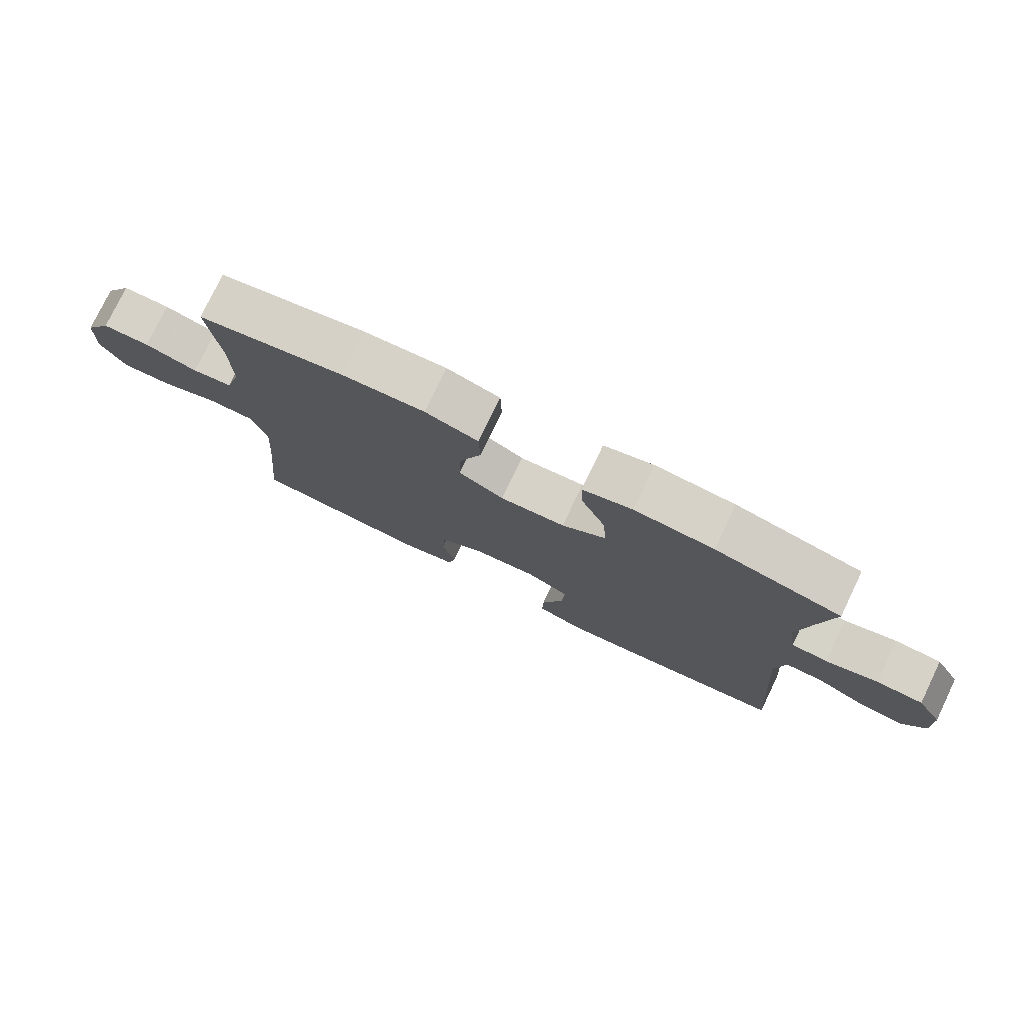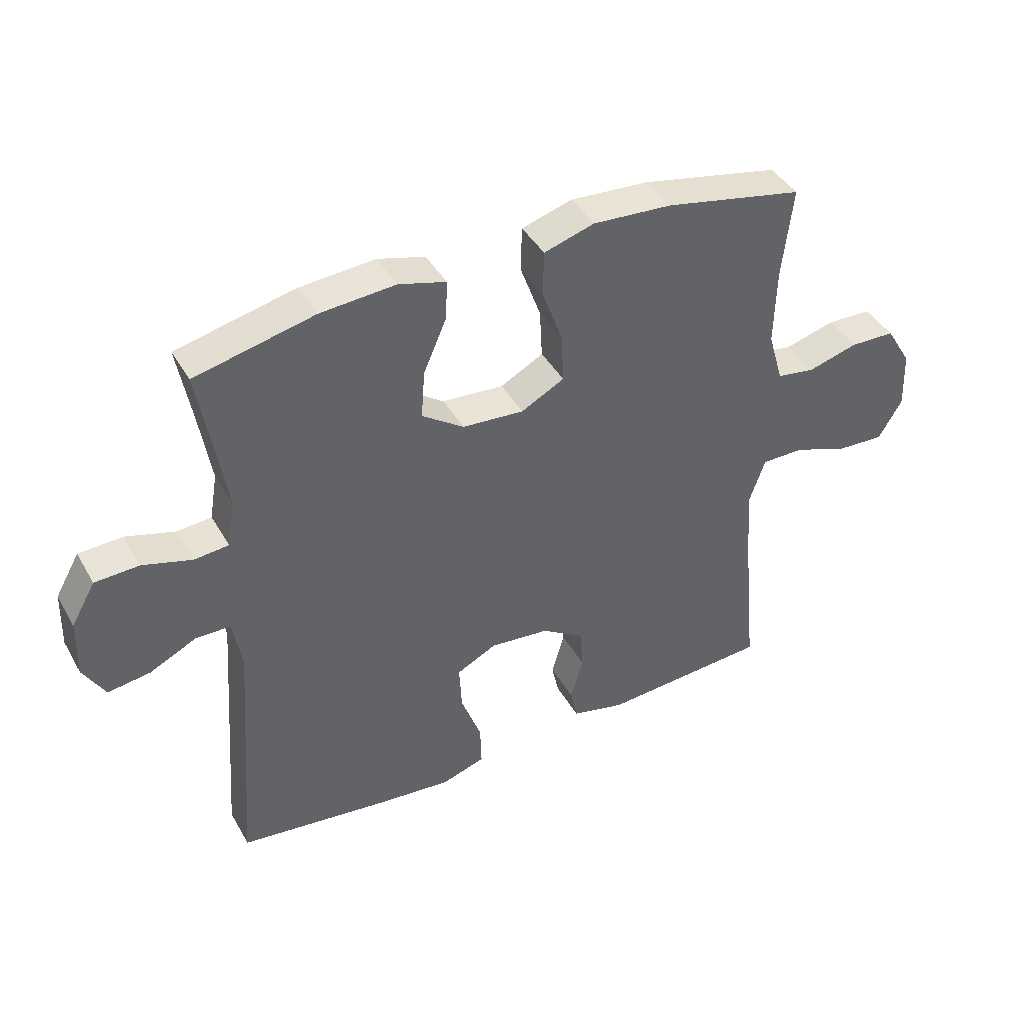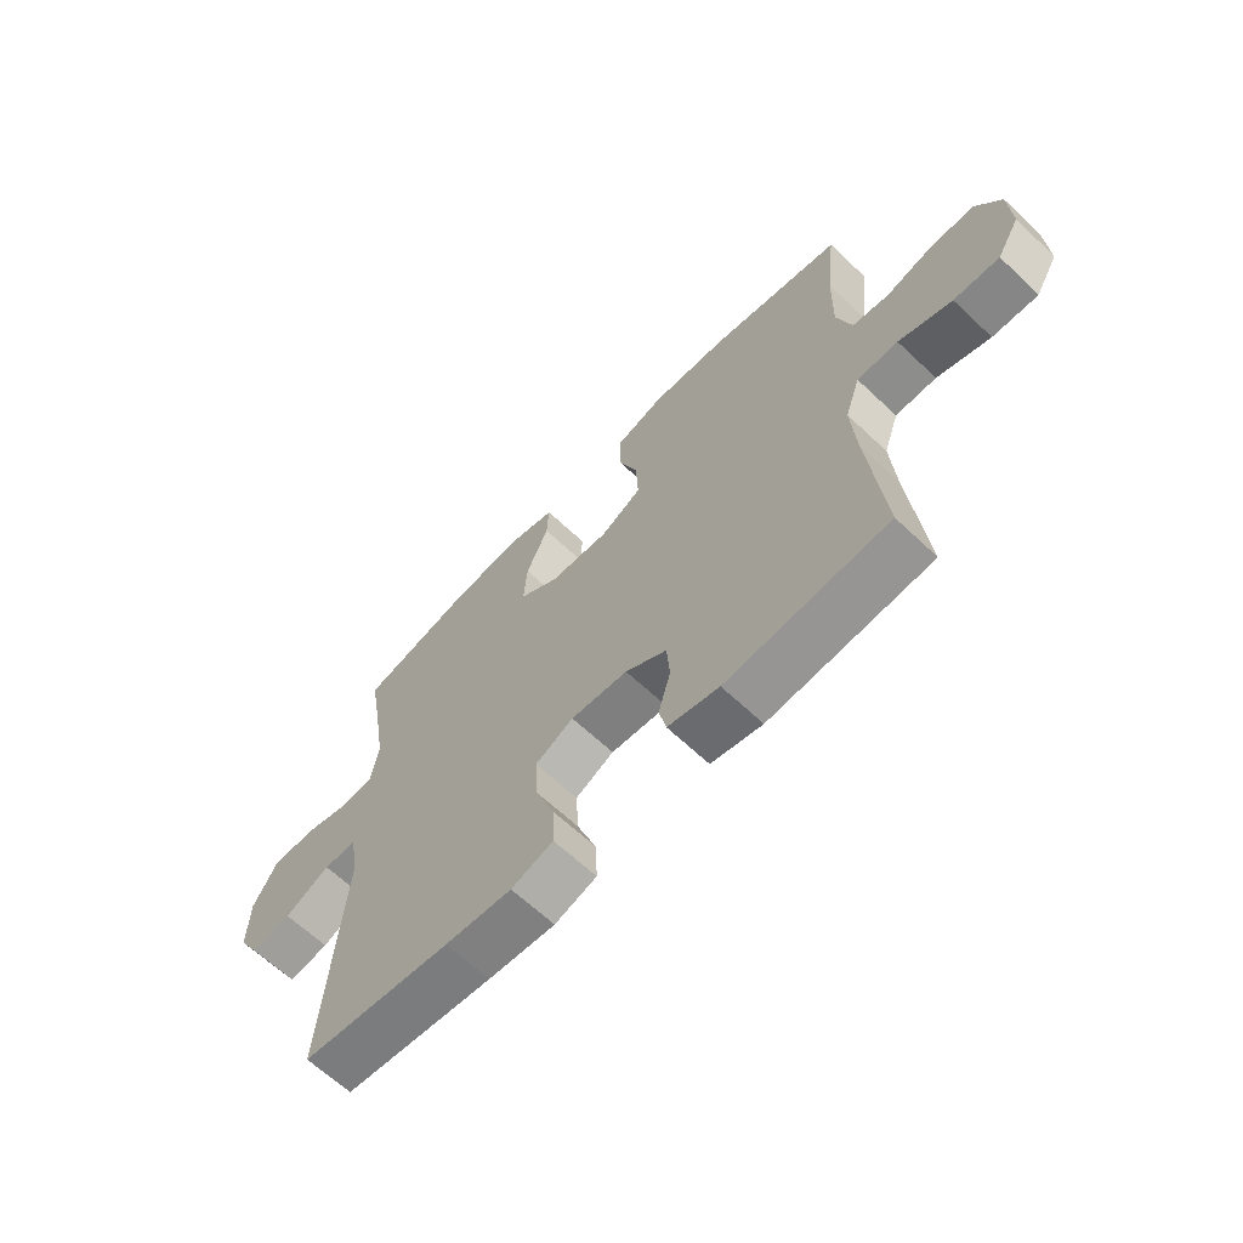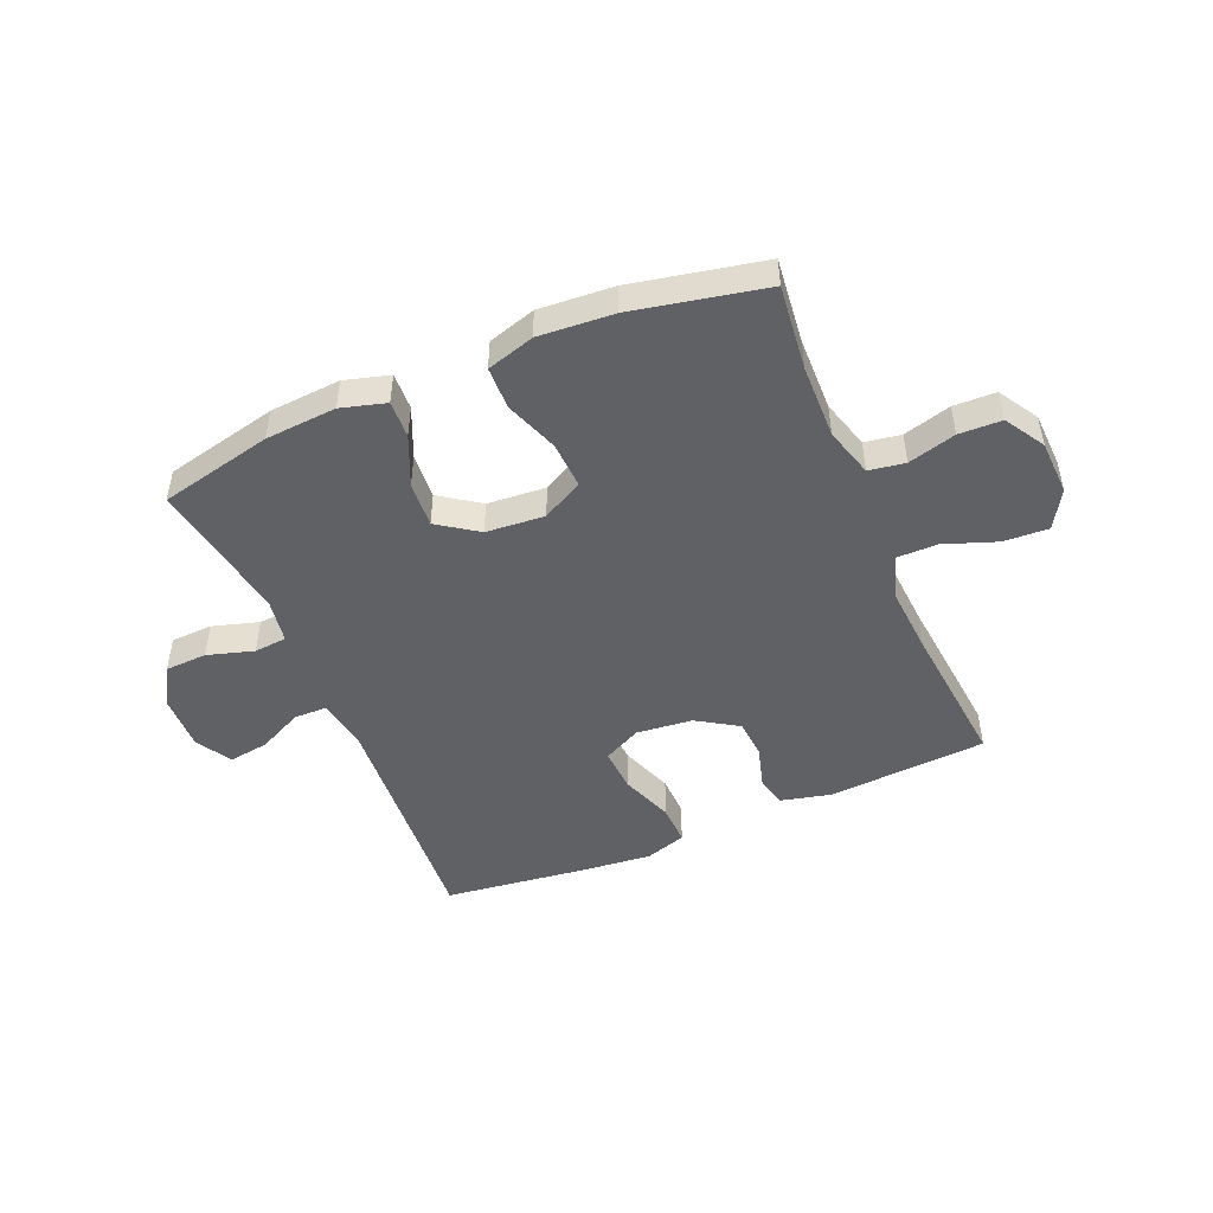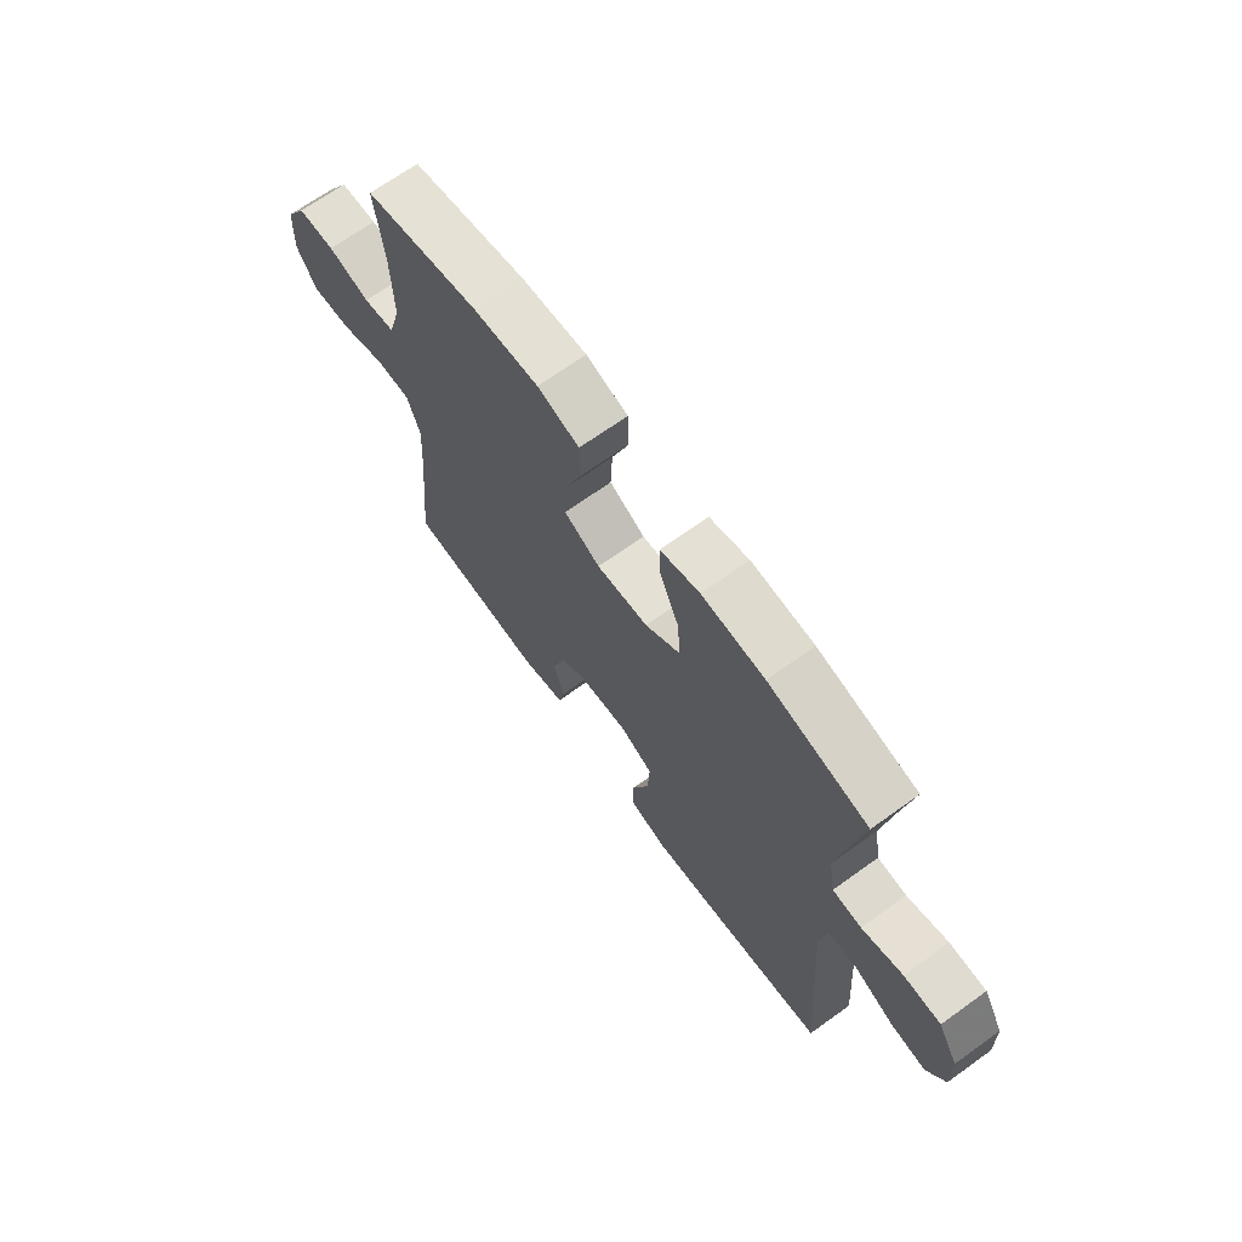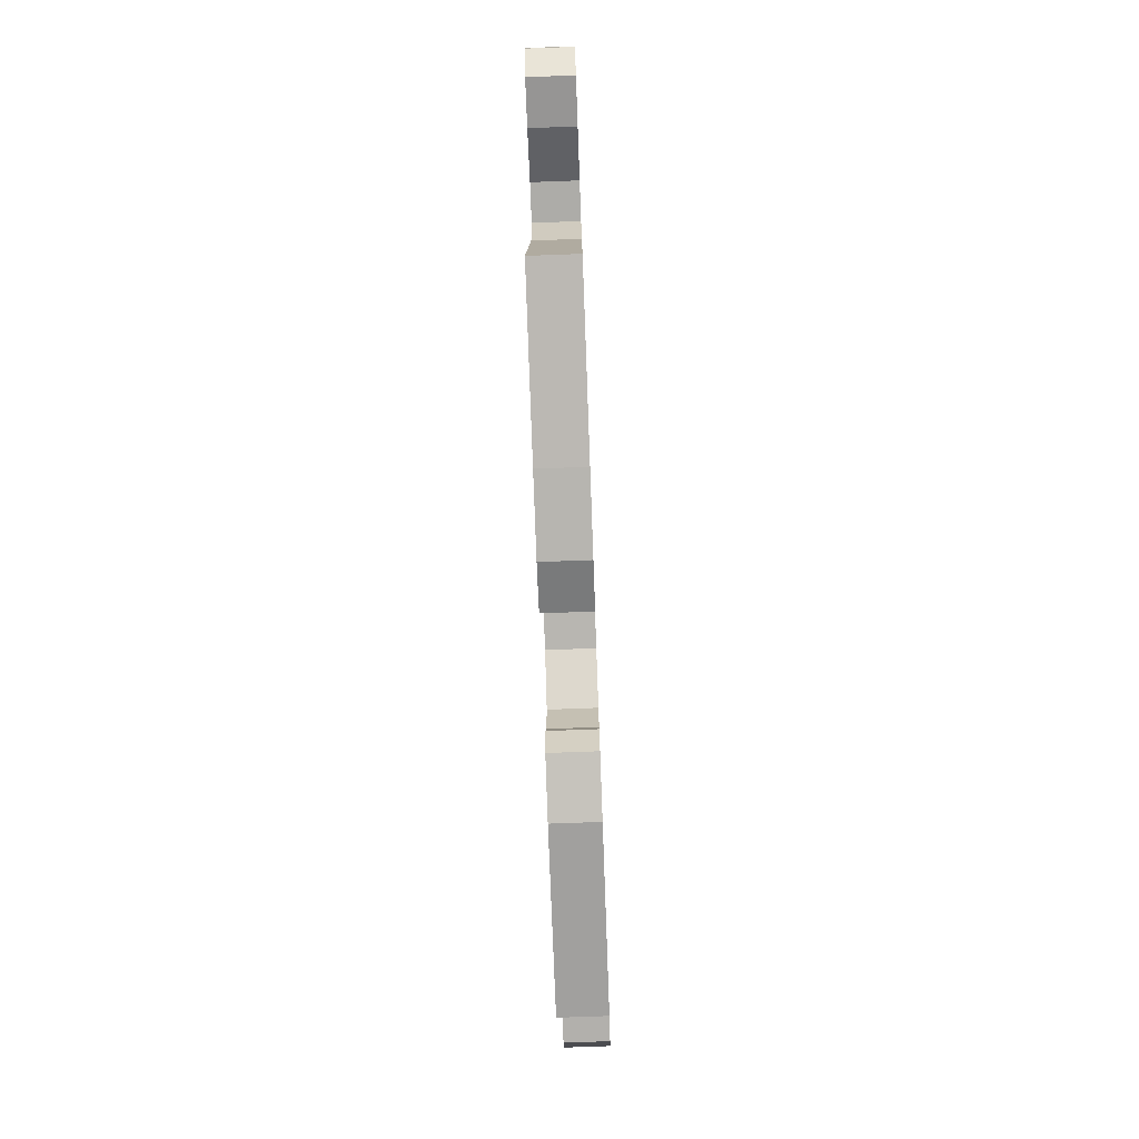
<metadata>
{"format":"obj","ext":"obj","renderer":"f3d","projection":"perspective","resolution":1024,"background":"white","views":[{"elev":77.4,"azim":-154.3,"up":"+Z"},{"elev":42.0,"azim":-27.6,"up":"+Z"},{"elev":-64.5,"azim":46.4,"up":"+Z"},{"elev":-48.1,"azim":23.0,"up":"+Y"},{"elev":68.3,"azim":-125.7,"up":"+Z"},{"elev":-75.7,"azim":-87.9,"up":"+Z"}]}
</metadata>
<code>
v 0.5 0.07 0.5
v 0.483 0.07 0.351
v 0.48 0.07 0.222
v 0.505 0.07 0.136
v 0.568 0.07 0.126
v 0.651 0.07 0.149
v 0.725 0.07 0.147
v 0.767 0.07 0.078
v 0.771 0.07 -0.018
v 0.732 0.07 -0.084
v 0.654 0.07 -0.08
v 0.563 0.07 -0.047
v 0.493 0.07 -0.047
v 0.467 0.07 -0.122
v 0.475 0.07 -0.24
v 0.5 0.07 -0.5
v 0.223 0.07 -0.519
v 0.135 0.07 -0.498
v 0.123 0.07 -0.444
v 0.144 0.07 -0.371
v 0.139 0.07 -0.302
v 0.068 0.07 -0.257
v -0.03 0.07 -0.247
v -0.096 0.07 -0.28
v -0.092 0.07 -0.357
v -0.058 0.07 -0.449
v -0.056 0.07 -0.52
v -0.128 0.07 -0.543
v -0.243 0.07 -0.532
v -0.5 0.07 -0.5
v -0.469 0.07 -0.077
v -0.484 0.07 0.009
v -0.541 0.07 0.01
v -0.619 0.07 -0.028
v -0.689 0.07 -0.038
v -0.725 0.07 0.024
v -0.722 0.07 0.12
v -0.682 0.07 0.19
v -0.609 0.07 0.193
v -0.528 0.07 0.169
v -0.471 0.07 0.174
v -0.458 0.07 0.251
v -0.477 0.07 0.369
v -0.5 0.07 0.5
v -0.303 0.07 0.545
v -0.179 0.07 0.554
v -0.101 0.07 0.532
v -0.104 0.07 0.467
v -0.142 0.07 0.38
v -0.148 0.07 0.3
v -0.079 0.07 0.252
v 0.023 0.07 0.244
v 0.094 0.07 0.282
v 0.09 0.07 0.363
v 0.056 0.07 0.457
v 0.058 0.07 0.531
v 0.141 0.07 0.556
v 0.271 0.07 0.547
v 0.5 0 0.5
v 0.483 0 0.351
v 0.48 0 0.222
v 0.505 0 0.136
v 0.568 0 0.126
v 0.651 0 0.149
v 0.725 0 0.147
v 0.767 0 0.078
v 0.771 0 -0.018
v 0.732 0 -0.084
v 0.654 0 -0.08
v 0.563 0 -0.047
v 0.493 0 -0.047
v 0.467 0 -0.122
v 0.475 0 -0.24
v 0.5 0 -0.5
v 0.223 0 -0.519
v 0.135 0 -0.498
v 0.123 0 -0.444
v 0.144 0 -0.371
v 0.139 0 -0.302
v 0.068 0 -0.257
v -0.03 0 -0.247
v -0.096 0 -0.28
v -0.092 0 -0.357
v -0.058 0 -0.449
v -0.056 0 -0.52
v -0.128 0 -0.543
v -0.243 0 -0.532
v -0.5 0 -0.5
v -0.469 0 -0.077
v -0.484 0 0.009
v -0.541 0 0.01
v -0.619 0 -0.028
v -0.689 0 -0.038
v -0.725 0 0.024
v -0.722 0 0.12
v -0.682 0 0.19
v -0.609 0 0.193
v -0.528 0 0.169
v -0.471 0 0.174
v -0.458 0 0.251
v -0.477 0 0.369
v -0.5 0 0.5
v -0.303 0 0.545
v -0.179 0 0.554
v -0.101 0 0.532
v -0.104 0 0.467
v -0.142 0 0.38
v -0.148 0 0.3
v -0.079 0 0.252
v 0.023 0 0.244
v 0.094 0 0.282
v 0.09 0 0.363
v 0.056 0 0.457
v 0.058 0 0.531
v 0.141 0 0.556
v 0.271 0 0.547
f 57 58 1 2
f 54 55 56 57
f 53 54 57 2
f 52 53 2 3
f 46 47 48 49
f 46 49 50
f 43 44 45 46
f 42 43 46 50
f 41 42 50 51
f 37 38 39 40
f 37 40 41
f 33 34 35 36
f 32 33 36 37
f 28 29 30 31
f 28 31 32
f 25 26 27 28
f 24 25 28 32
f 23 24 32
f 22 23 32
f 17 18 19 20
f 15 16 17 20
f 14 15 20 21
f 13 14 21 22
f 9 10 11 12
f 9 12 13
f 8 9 13
f 5 6 7 8
f 4 5 8 13
f 52 3 4 13
f 32 37 41 51
f 32 51 52
f 13 22 32 52
f 60 59 116 115
f 115 114 113 112
f 60 115 112 111
f 61 60 111 110
f 107 106 105 104
f 108 107 104
f 104 103 102 101
f 108 104 101 100
f 109 108 100 99
f 98 97 96 95
f 99 98 95
f 94 93 92 91
f 95 94 91 90
f 89 88 87 86
f 90 89 86
f 86 85 84 83
f 90 86 83 82
f 90 82 81
f 90 81 80
f 78 77 76 75
f 78 75 74 73
f 79 78 73 72
f 80 79 72 71
f 70 69 68 67
f 71 70 67
f 71 67 66
f 66 65 64 63
f 71 66 63 62
f 71 62 61 110
f 109 99 95 90
f 110 109 90
f 110 90 80 71
f 1 59 60 2
f 2 60 61 3
f 3 61 62 4
f 4 62 63 5
f 5 63 64 6
f 6 64 65 7
f 7 65 66 8
f 8 66 67 9
f 9 67 68 10
f 10 68 69 11
f 11 69 70 12
f 12 70 71 13
f 13 71 72 14
f 14 72 73 15
f 15 73 74 16
f 16 74 75 17
f 17 75 76 18
f 18 76 77 19
f 19 77 78 20
f 20 78 79 21
f 21 79 80 22
f 22 80 81 23
f 23 81 82 24
f 24 82 83 25
f 25 83 84 26
f 26 84 85 27
f 27 85 86 28
f 28 86 87 29
f 29 87 88 30
f 30 88 89 31
f 31 89 90 32
f 32 90 91 33
f 33 91 92 34
f 34 92 93 35
f 35 93 94 36
f 36 94 95 37
f 37 95 96 38
f 38 96 97 39
f 39 97 98 40
f 40 98 99 41
f 41 99 100 42
f 42 100 101 43
f 43 101 102 44
f 44 102 103 45
f 45 103 104 46
f 46 104 105 47
f 47 105 106 48
f 48 106 107 49
f 49 107 108 50
f 50 108 109 51
f 51 109 110 52
f 52 110 111 53
f 53 111 112 54
f 54 112 113 55
f 55 113 114 56
f 56 114 115 57
f 57 115 116 58
f 58 116 59 1

</code>
